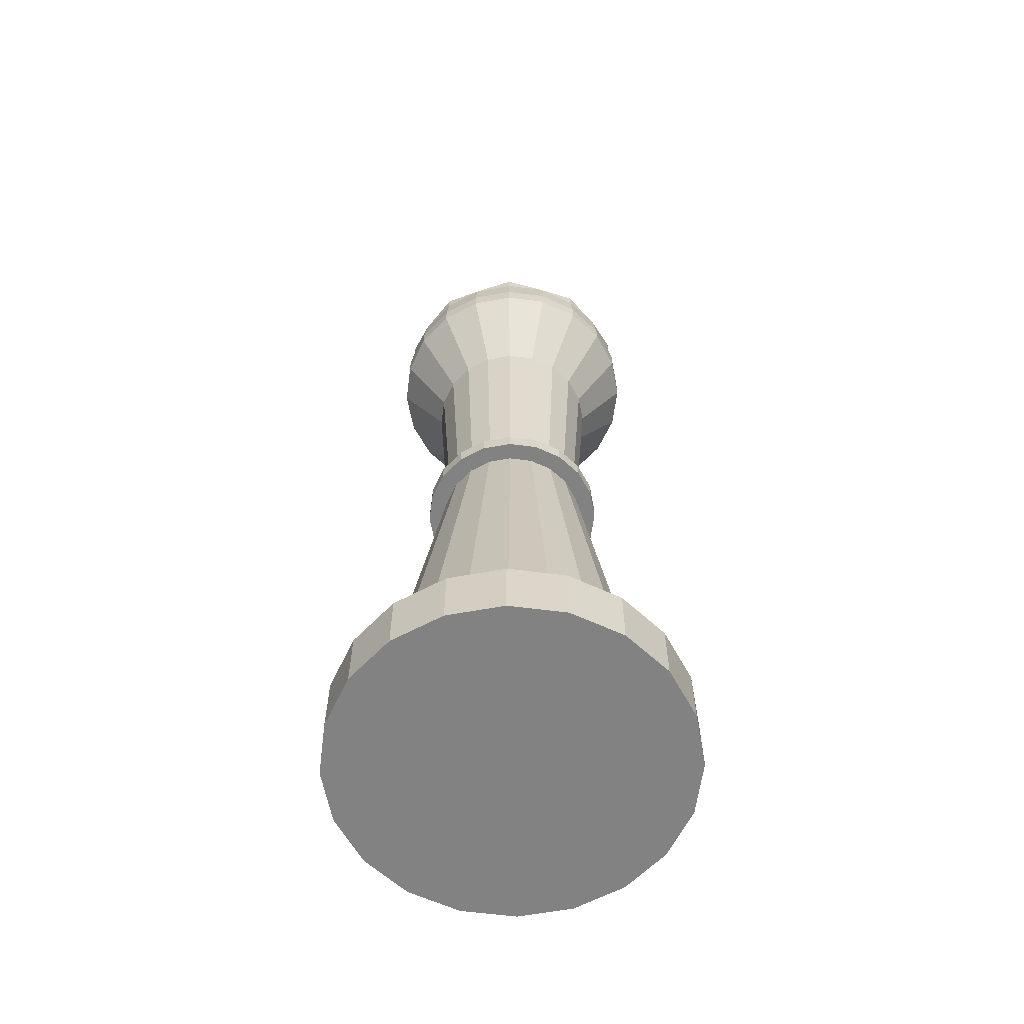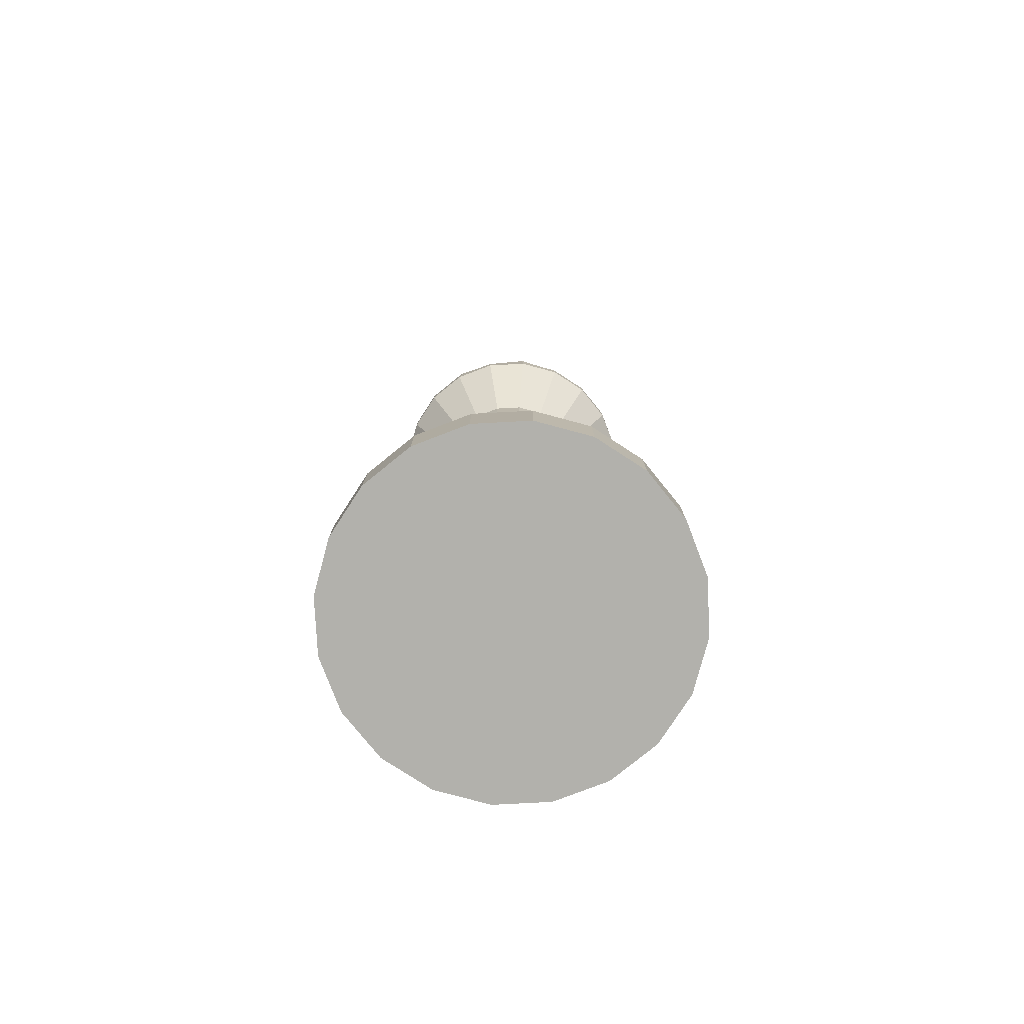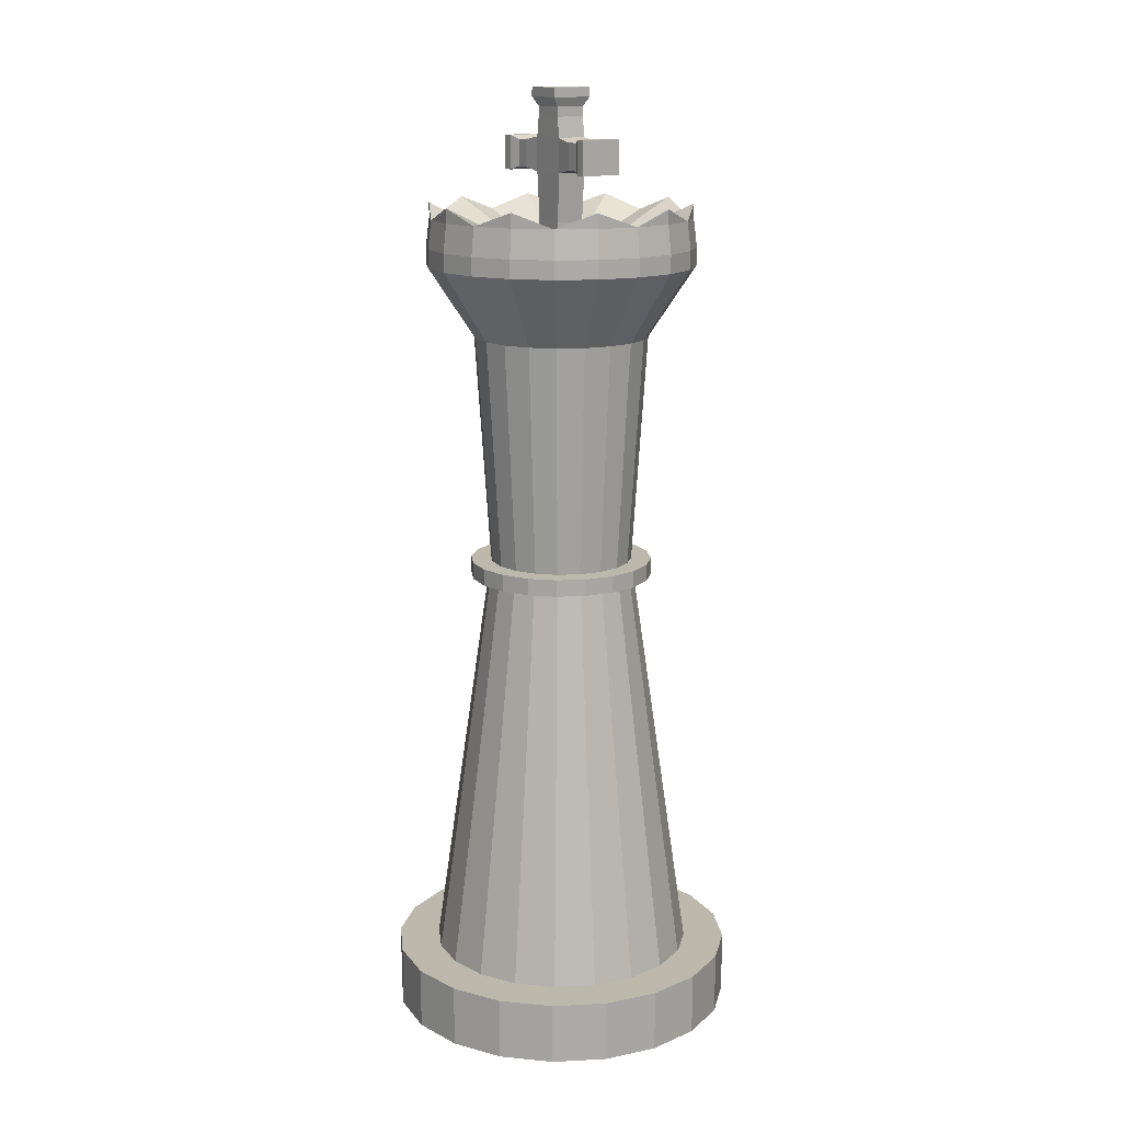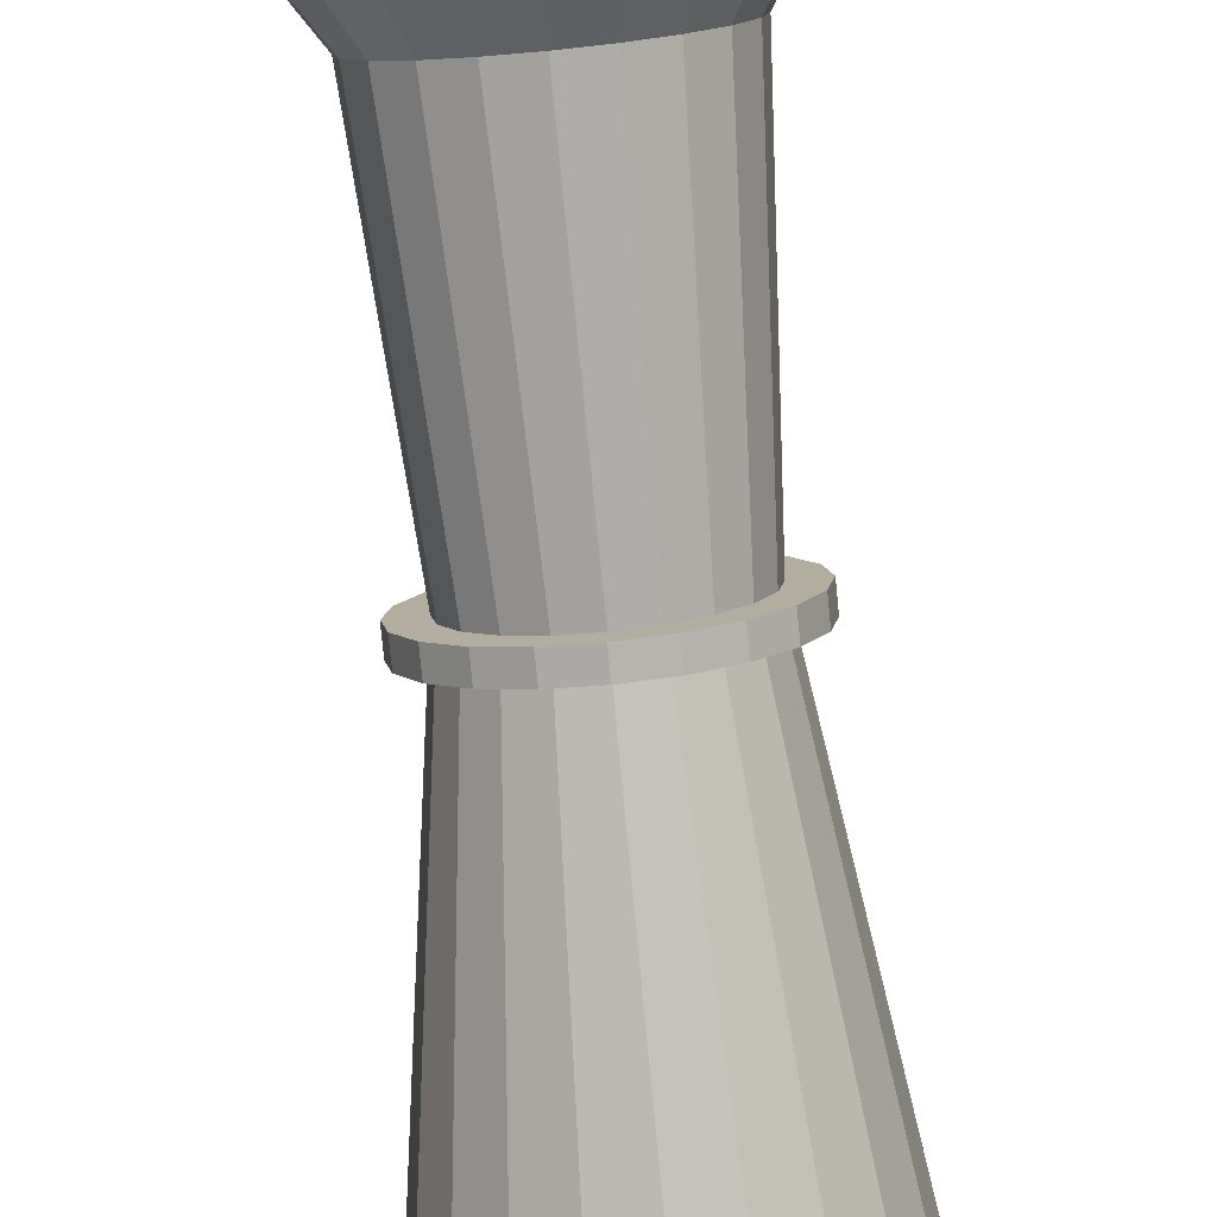
<metadata>
{"format":"obj","ext":"obj","renderer":"f3d","projection":"perspective","resolution":1024,"background":"white","views":[{"elev":-60.8,"azim":91.6,"up":"+Y"},{"elev":-78.9,"azim":-60.0,"up":"+Y"},{"elev":14.6,"azim":-33.2,"up":"+Y"},{"elev":-79.2,"azim":-174.4,"up":"+Z"}]}
</metadata>
<code>
o Base.028
v -9.427 0.5034 -2.333
v -9.427 0.8568 -2.333
v -9.118 0.5034 -2.284
v -9.118 0.8568 -2.284
v -8.839 0.5034 -2.142
v -8.839 0.8568 -2.142
v -8.618 0.5034 -1.921
v -8.618 0.8568 -1.921
v -8.476 0.5034 -1.642
v -8.476 0.8568 -1.642
v -8.427 0.5034 -1.333
v -8.427 0.8568 -1.333
v -8.476 0.5034 -1.024
v -8.476 0.8568 -1.024
v -8.618 0.5034 -0.7452
v -8.618 0.8568 -0.7452
v -8.839 0.5034 -0.5239
v -8.839 0.8568 -0.5239
v -9.118 0.5034 -0.3819
v -9.118 0.8568 -0.3819
v -9.427 0.5034 -0.333
v -9.427 0.8568 -0.333
v -9.736 0.5034 -0.3819
v -9.736 0.8568 -0.3819
v -10.02 0.5034 -0.5239
v -10.02 0.8568 -0.5239
v -10.24 0.5034 -0.7452
v -10.24 0.8568 -0.7452
v -10.38 0.5034 -1.024
v -10.38 0.8568 -1.024
v -10.43 0.5034 -1.333
v -10.43 0.8568 -1.333
v -10.38 0.5034 -1.642
v -10.38 0.8568 -1.642
v -10.24 0.5034 -1.921
v -10.24 0.8568 -1.921
v -10.02 0.5034 -2.142
v -10.02 0.8568 -2.142
v -9.736 0.5034 -2.284
v -9.736 0.8568 -2.284
v -9.427 0.8553 -2.094
v -9.192 0.8553 -2.056
v -9.427 3.169 -1.762
v -9.662 0.8553 -2.056
v -9.874 0.8553 -1.948
v -9.56 3.169 -1.741
v -9.679 3.169 -1.68
v -9.774 3.169 -1.585
v -9.835 3.169 -1.466
v -10.04 0.8553 -1.78
v -10.15 0.8553 -1.568
v -10.19 0.8553 -1.333
v -10.15 0.8553 -1.098
v -9.856 3.169 -1.333
v -9.835 3.169 -1.2
v -9.774 3.169 -1.081
v -9.679 3.169 -0.9859
v -10.04 0.8553 -0.8859
v -9.874 0.8553 -0.7176
v -9.662 0.8553 -0.6096
v -9.427 0.8553 -0.5724
v -9.56 3.169 -0.925
v -9.427 3.169 -0.904
v -9.295 3.169 -0.925
v -9.175 3.169 -0.9859
v -9.192 0.8553 -0.6096
v -8.98 0.8553 -0.7176
v -8.812 0.8553 -0.8859
v -8.704 0.8553 -1.098
v -9.08 3.169 -1.081
v -9.019 3.169 -1.2
v -8.998 3.169 -1.333
v -9.019 3.169 -1.466
v -8.667 0.8553 -1.333
v -8.704 0.8553 -1.568
v -8.812 0.8553 -1.78
v -8.98 0.8553 -1.948
v -9.08 3.169 -1.585
v -9.175 3.169 -1.68
v -9.295 3.169 -1.741
v -9.427 3.199 -1.743
v -9.3 3.199 -1.723
v -9.427 4.577 -1.835
v -9.554 3.199 -1.723
v -9.668 3.199 -1.665
v -9.582 4.577 -1.81
v -9.722 4.577 -1.739
v -9.582 4.577 -1.81
v -9.722 4.577 -1.739
v -9.427 4.577 -1.835
v -9.666 4.984 -2.066
v -9.881 4.984 -1.957
v -9.427 4.984 -2.104
v -9.666 5.088 -2.066
v -9.881 5.088 -1.957
v -9.427 5.088 -2.104
v -9.659 5.25 -2.047
v -9.869 5.25 -1.941
v -9.427 5.25 -2.084
v -9.659 5.334 -2.047
v -9.869 5.25 -1.941
v -9.427 5.25 -2.084
v -9.529 5.108 -1.647
v -9.622 5.108 -1.6
v -9.427 5.108 -1.664
v -9.325 5.108 -1.647
v -9.233 5.108 -1.6
v -9.195 5.334 -2.047
v -8.986 5.25 -1.941
v -9.195 5.25 -2.047
v -8.986 5.25 -1.941
v -9.189 5.088 -2.066
v -8.974 5.088 -1.957
v -9.189 4.984 -2.066
v -8.974 4.984 -1.957
v -9.272 4.577 -1.81
v -9.132 4.577 -1.739
v -9.272 4.577 -1.81
v -9.132 4.577 -1.739
v -9.186 3.199 -1.665
v -9.021 4.577 -1.628
v -9.095 3.199 -1.574
v -8.95 4.577 -1.488
v -9.021 4.577 -1.628
v -8.95 4.577 -1.488
v -8.803 4.984 -1.786
v -8.694 4.984 -1.571
v -8.803 5.088 -1.786
v -8.694 5.088 -1.571
v -8.82 5.25 -1.774
v -8.713 5.25 -1.565
v -8.82 5.334 -1.774
v -8.713 5.25 -1.565
v -9.16 5.108 -1.527
v -9.113 5.108 -1.435
v -9.097 5.108 -1.333
v -9.113 5.108 -1.231
v -8.676 5.334 -1.333
v -8.713 5.25 -1.101
v -8.676 5.25 -1.333
v -8.713 5.25 -1.101
v -8.656 5.088 -1.333
v -8.694 5.088 -1.095
v -8.656 4.984 -1.333
v -8.694 4.984 -1.095
v -8.925 4.577 -1.333
v -8.95 4.577 -1.178
v -8.925 4.577 -1.333
v -9.017 3.199 -1.333
v -8.95 4.577 -1.178
v -9.037 3.199 -1.206
v -9.021 4.577 -1.038
v -9.095 3.199 -1.092
v -9.132 4.577 -0.9268
v -9.021 4.577 -1.038
v -9.132 4.577 -0.9268
v -8.803 4.984 -0.8796
v -8.974 4.984 -0.709
v -8.803 5.088 -0.8796
v -8.974 5.088 -0.709
v -8.82 5.25 -0.8915
v -8.986 5.25 -0.7253
v -8.82 5.334 -0.8915
v -8.986 5.25 -0.7253
v -9.16 5.108 -1.139
v -9.233 5.108 -1.065
v -9.325 5.108 -1.019
v -9.427 5.108 -1.002
v -9.195 5.334 -0.6186
v -9.427 5.25 -0.5818
v -9.195 5.25 -0.6186
v -9.427 5.25 -0.5818
v -9.189 5.088 -0.5995
v -9.427 5.088 -0.5617
v -9.189 4.984 -0.5995
v -9.427 4.984 -0.5617
v -9.272 4.577 -0.8555
v -9.427 4.577 -0.8309
v -9.272 4.577 -0.8555
v -9.3 3.199 -0.9428
v -9.427 4.577 -0.8309
v -9.427 3.199 -0.9228
v -9.582 4.577 -0.8555
v -9.554 3.199 -0.9428
v -9.722 4.577 -0.9268
v -9.582 4.577 -0.8555
v -9.722 4.577 -0.9268
v -9.666 4.984 -0.5995
v -9.881 4.984 -0.709
v -9.666 5.088 -0.5995
v -9.881 5.088 -0.709
v -9.659 5.25 -0.6186
v -9.869 5.25 -0.7253
v -9.659 5.334 -0.6186
v -9.869 5.25 -0.7253
v -9.529 5.108 -1.019
v -9.622 5.108 -1.065
v -9.695 5.108 -1.139
v -9.742 5.108 -1.231
v -10.03 5.334 -0.8915
v -10.14 5.25 -1.101
v -10.03 5.25 -0.8915
v -10.14 5.25 -1.101
v -10.05 5.088 -0.8796
v -10.16 5.088 -1.095
v -10.05 4.984 -0.8796
v -10.16 4.984 -1.095
v -9.833 4.577 -1.038
v -9.905 4.577 -1.178
v -9.833 4.577 -1.038
v -9.759 3.199 -1.092
v -9.905 4.577 -1.178
v -9.817 3.199 -1.206
v -9.929 4.577 -1.333
v -9.837 3.199 -1.333
v -9.905 4.577 -1.488
v -9.929 4.577 -1.333
v -9.905 4.577 -1.488
v -10.2 4.984 -1.333
v -10.16 4.984 -1.571
v -10.2 5.088 -1.333
v -10.16 5.088 -1.571
v -10.18 5.25 -1.333
v -10.14 5.25 -1.565
v -10.18 5.334 -1.333
v -10.14 5.25 -1.565
v -9.758 5.108 -1.333
v -9.742 5.108 -1.435
v -9.695 5.108 -1.527
v -10.03 5.334 -1.774
v -10.03 5.25 -1.774
v -10.05 5.088 -1.786
v -10.05 4.984 -1.786
v -9.833 4.577 -1.628
v -9.833 4.577 -1.628
v -9.759 3.199 -1.574
v -9.817 3.199 -1.46
v -9.668 3.199 -1.001
v -9.186 3.199 -1.001
v -9.037 3.199 -1.46
v -9.427 3.165 -1.865
v -9.263 3.165 -1.839
v -9.427 3.262 -1.865
v -9.592 3.165 -1.839
v -9.74 3.165 -1.763
v -9.592 3.262 -1.839
v -9.74 3.262 -1.763
v -9.858 3.262 -1.646
v -9.933 3.262 -1.497
v -9.858 3.165 -1.646
v -9.933 3.165 -1.497
v -9.959 3.165 -1.333
v -9.933 3.165 -1.169
v -9.959 3.262 -1.333
v -9.933 3.262 -1.169
v -9.858 3.262 -1.02
v -9.74 3.262 -0.9025
v -9.858 3.165 -1.02
v -9.74 3.165 -0.9025
v -9.592 3.165 -0.8269
v -9.427 3.165 -0.8008
v -9.592 3.262 -0.8269
v -9.427 3.262 -0.8008
v -9.263 3.262 -0.8269
v -9.114 3.262 -0.9025
v -9.263 3.165 -0.8269
v -9.114 3.165 -0.9025
v -8.997 3.165 -1.02
v -8.921 3.165 -1.169
v -8.997 3.262 -1.02
v -8.921 3.262 -1.169
v -8.895 3.262 -1.333
v -8.921 3.262 -1.497
v -8.895 3.165 -1.333
v -8.921 3.165 -1.497
v -8.997 3.165 -1.646
v -9.114 3.165 -1.763
v -8.997 3.262 -1.646
v -9.114 3.262 -1.763
v -9.263 3.262 -1.839
v -9.546 4.796 -1.448
v -9.509 5.068 -1.43
v -9.309 4.796 -1.448
v -9.546 4.796 -1.333
v -9.509 5.068 -1.333
v -9.309 4.796 -1.333
v -9.345 5.068 -1.333
v -9.345 5.068 -1.43
v -9.345 5.231 -1.333
v -9.345 5.231 -1.43
v -9.343 5.504 -1.333
v -9.343 5.504 -1.448
v -9.343 5.698 -1.333
v -9.343 5.698 -1.448
v -9.343 5.811 -1.333
v -9.343 5.811 -1.432
v -9.343 5.866 -1.333
v -9.343 5.866 -1.432
v -9.309 5.917 -1.333
v -9.309 5.97 -1.333
v -9.309 5.917 -1.449
v -9.309 5.97 -1.448
v -9.546 5.917 -1.449
v -9.512 5.866 -1.432
v -9.546 5.97 -1.448
v -9.546 5.917 -1.333
v -9.512 5.866 -1.333
v -9.546 5.97 -1.333
v -9.512 5.811 -1.333
v -9.512 5.811 -1.432
v -9.512 5.698 -1.333
v -9.512 5.504 -1.333
v -9.512 5.698 -1.448
v -9.52 5.677 -1.554
v -9.512 5.504 -1.448
v -9.343 5.698 -1.448
v -9.343 5.504 -1.448
v -9.334 5.677 -1.554
v -9.334 5.677 -1.63
v -9.334 5.524 -1.554
v -9.334 5.524 -1.63
v -9.52 5.524 -1.554
v -9.52 5.524 -1.63
v -9.52 5.677 -1.63
v -9.546 5.503 -1.683
v -9.546 5.504 -1.736
v -9.546 5.698 -1.683
v -9.308 5.503 -1.683
v -9.309 5.504 -1.736
v -9.308 5.698 -1.683
v -9.309 5.698 -1.736
v -9.546 5.698 -1.736
v -9.509 5.231 -1.43
v -9.509 5.231 -1.333
v -9.546 4.796 -1.223
v -9.509 5.068 -1.241
v -9.309 4.796 -1.223
v -9.546 4.796 -1.338
v -9.509 5.068 -1.338
v -9.309 4.796 -1.338
v -9.345 5.068 -1.338
v -9.345 5.068 -1.241
v -9.345 5.231 -1.338
v -9.345 5.231 -1.241
v -9.343 5.504 -1.338
v -9.343 5.504 -1.223
v -9.343 5.698 -1.338
v -9.343 5.698 -1.223
v -9.343 5.811 -1.338
v -9.343 5.811 -1.24
v -9.343 5.866 -1.338
v -9.343 5.866 -1.24
v -9.309 5.917 -1.338
v -9.309 5.97 -1.338
v -9.309 5.917 -1.222
v -9.309 5.97 -1.223
v -9.546 5.917 -1.222
v -9.512 5.866 -1.24
v -9.546 5.97 -1.223
v -9.546 5.917 -1.338
v -9.512 5.866 -1.338
v -9.546 5.97 -1.338
v -9.512 5.811 -1.338
v -9.512 5.811 -1.24
v -9.512 5.698 -1.338
v -9.512 5.504 -1.338
v -9.512 5.698 -1.223
v -9.52 5.677 -1.117
v -9.512 5.504 -1.223
v -9.343 5.698 -1.223
v -9.343 5.504 -1.223
v -9.334 5.677 -1.117
v -9.334 5.677 -1.041
v -9.334 5.524 -1.117
v -9.334 5.524 -1.041
v -9.52 5.524 -1.117
v -9.52 5.524 -1.041
v -9.52 5.677 -1.041
v -9.546 5.503 -0.9882
v -9.546 5.504 -0.9351
v -9.546 5.698 -0.9882
v -9.308 5.503 -0.9882
v -9.309 5.504 -0.9351
v -9.308 5.698 -0.9882
v -9.309 5.698 -0.9351
v -9.546 5.698 -0.9351
v -9.509 5.231 -1.241
v -9.509 5.231 -1.338
f 1 2 4 3
f 3 4 6 5
f 5 6 8 7
f 7 8 10 9
f 9 10 12 11
f 11 12 14 13
f 13 14 16 15
f 15 16 18 17
f 17 18 20 19
f 19 20 22 21
f 21 22 24 23
f 23 24 26 25
f 25 26 28 27
f 27 28 30 29
f 29 30 32 31
f 31 32 34 33
f 33 34 36 35
f 35 36 38 37
f 4 2 40 38 36 34 32 30 28 26 24 22 20 18 16 14 12 10 8 6
f 37 38 40 39
f 39 40 2 1
f 1 3 5 7 9 11 13 15 17 19 21 23 25 27 29 31 33 35 37 39
f 41 42 77 76 75 74 69 68 67 66 61 60 59 58 53 52 51 50 45 44
f 41 43 80 42
f 44 46 43 41
f 45 47 46 44
f 80 43 46 47 48 49 54 55 56 57 62 63 64 65 70 71 72 73 78 79
f 50 48 47 45
f 51 49 48 50
f 52 54 49 51
f 53 55 54 52
f 58 56 55 53
f 59 57 56 58
f 60 62 57 59
f 61 63 62 60
f 66 64 63 61
f 67 65 64 66
f 68 70 65 67
f 69 71 70 68
f 74 72 71 69
f 75 73 72 74
f 76 78 73 75
f 77 79 78 76
f 42 80 79 77
f 81 82 120 122 240 149 151 153 239 180 182 184 238 211 213 215 237 236 85 84
f 81 83 118 82
f 84 86 83 81
f 85 87 86 84
f 86 87 89 88
f 83 86 88 90
f 88 89 92 91
f 90 88 91 93
f 91 92 95 94
f 93 91 94 96
f 94 95 98 97
f 96 94 97 99
f 97 98 101 100
f 99 97 100 102
f 100 101 104 103
f 102 100 103 105
f 106 105 103 104 229 228 227 199 198 197 196 168 167 166 165 137 136 135 134 107
f 108 102 105 106
f 109 108 106 107
f 110 99 102 108
f 111 110 108 109
f 112 96 99 110
f 113 112 110 111
f 114 93 96 112
f 115 114 112 113
f 116 90 93 114
f 117 116 114 115
f 118 83 90 116
f 119 118 116 117
f 82 118 119 120
f 120 119 121 122
f 121 119 117 124
f 122 121 123 240
f 123 121 124 125
f 124 117 115 126
f 125 124 126 127
f 126 115 113 128
f 127 126 128 129
f 128 113 111 130
f 129 128 130 131
f 130 111 109 132
f 131 130 132 133
f 132 109 107 134
f 133 132 134 135
f 138 133 135 136
f 139 138 136 137
f 140 131 133 138
f 141 140 138 139
f 142 129 131 140
f 143 142 140 141
f 144 127 129 142
f 145 144 142 143
f 146 125 127 144
f 147 146 144 145
f 148 123 125 146
f 150 148 146 147
f 240 123 148 149
f 149 148 150 151
f 151 150 152 153
f 152 150 147 155
f 153 152 154 239
f 154 152 155 156
f 155 147 145 157
f 156 155 157 158
f 157 145 143 159
f 158 157 159 160
f 159 143 141 161
f 160 159 161 162
f 161 141 139 163
f 162 161 163 164
f 163 139 137 165
f 164 163 165 166
f 169 164 166 167
f 170 169 167 168
f 171 162 164 169
f 172 171 169 170
f 173 160 162 171
f 174 173 171 172
f 175 158 160 173
f 176 175 173 174
f 177 156 158 175
f 178 177 175 176
f 179 154 156 177
f 181 179 177 178
f 239 154 179 180
f 180 179 181 182
f 182 181 183 184
f 183 181 178 186
f 184 183 185 238
f 185 183 186 187
f 186 178 176 188
f 187 186 188 189
f 188 176 174 190
f 189 188 190 191
f 190 174 172 192
f 191 190 192 193
f 192 172 170 194
f 193 192 194 195
f 194 170 168 196
f 195 194 196 197
f 200 195 197 198
f 201 200 198 199
f 202 193 195 200
f 203 202 200 201
f 204 191 193 202
f 205 204 202 203
f 206 189 191 204
f 207 206 204 205
f 208 187 189 206
f 209 208 206 207
f 210 185 187 208
f 212 210 208 209
f 238 185 210 211
f 211 210 212 213
f 213 212 214 215
f 214 212 209 217
f 215 214 216 237
f 216 214 217 218
f 217 209 207 219
f 218 217 219 220
f 219 207 205 221
f 220 219 221 222
f 221 205 203 223
f 222 221 223 224
f 223 203 201 225
f 224 223 225 226
f 225 201 199 227
f 226 225 227 228
f 230 226 228 229
f 101 230 229 104
f 231 224 226 230
f 98 231 230 101
f 232 222 224 231
f 95 232 231 98
f 233 220 222 232
f 92 233 232 95
f 234 218 220 233
f 89 234 233 92
f 235 216 218 234
f 87 235 234 89
f 237 216 235 236
f 236 235 87 85
f 241 242 277 276 275 274 269 268 267 266 261 260 259 258 253 252 251 250 245 244
f 241 243 280 242
f 244 246 243 241
f 245 247 246 244
f 280 243 246 247 248 249 254 255 256 257 262 263 264 265 270 271 272 273 278 279
f 250 248 247 245
f 251 249 248 250
f 252 254 249 251
f 253 255 254 252
f 258 256 255 253
f 259 257 256 258
f 260 262 257 259
f 261 263 262 260
f 266 264 263 261
f 267 265 264 266
f 268 270 265 267
f 269 271 270 268
f 274 272 271 269
f 275 273 272 274
f 276 278 273 275
f 277 279 278 276
f 242 280 279 277
f 284 285 282 281
f 281 282 288 283
f 281 283 286 284
f 283 288 287 286
f 288 290 289 287
f 290 292 291 289
f 292 294 293 291
f 294 296 295 293
f 296 298 297 295
f 298 301 299 297
f 301 302 300 299
f 304 303 301 298
f 303 305 302 301
f 307 306 303 304
f 306 308 305 303
f 302 305 308 300
f 309 307 304 310
f 311 309 310 313
f 312 311 313 315
f 313 316 318 314
f 315 313 314 322
f 313 310 296 294
f 313 294 316
f 316 317 320 318
f 294 292 317 316
f 318 320 321 319
f 314 318 319 324
f 320 322 323 321
f 317 315 322 320
f 322 314 324 323
f 323 324 327 325
f 321 323 325 328
f 325 327 332 326
f 328 325 326 329
f 330 328 329 331
f 319 321 328 330
f 324 319 330 327
f 327 330 331 332
f 326 332 331 329
f 292 315 317
f 334 312 315 333
f 333 315 292 290
f 285 334 333 282
f 282 333 290 288
f 310 304 298 296
f 338 335 336 339
f 335 337 342 336
f 335 338 340 337
f 337 340 341 342
f 342 341 343 344
f 344 343 345 346
f 346 345 347 348
f 348 347 349 350
f 350 349 351 352
f 352 351 353 355
f 355 353 354 356
f 358 352 355 357
f 357 355 356 359
f 361 358 357 360
f 360 357 359 362
f 356 354 362 359
f 363 364 358 361
f 365 367 364 363
f 366 369 367 365
f 367 368 372 370
f 369 376 368 367
f 367 348 350 364
f 367 370 348
f 370 372 374 371
f 348 370 371 346
f 372 373 375 374
f 368 378 373 372
f 374 375 377 376
f 371 374 376 369
f 376 377 378 368
f 377 379 381 378
f 375 382 379 377
f 379 380 386 381
f 382 383 380 379
f 384 385 383 382
f 373 384 382 375
f 378 381 384 373
f 381 386 385 384
f 380 383 385 386
f 346 371 369
f 388 387 369 366
f 387 344 346 369
f 339 336 387 388
f 336 342 344 387
f 364 350 352 358

</code>
